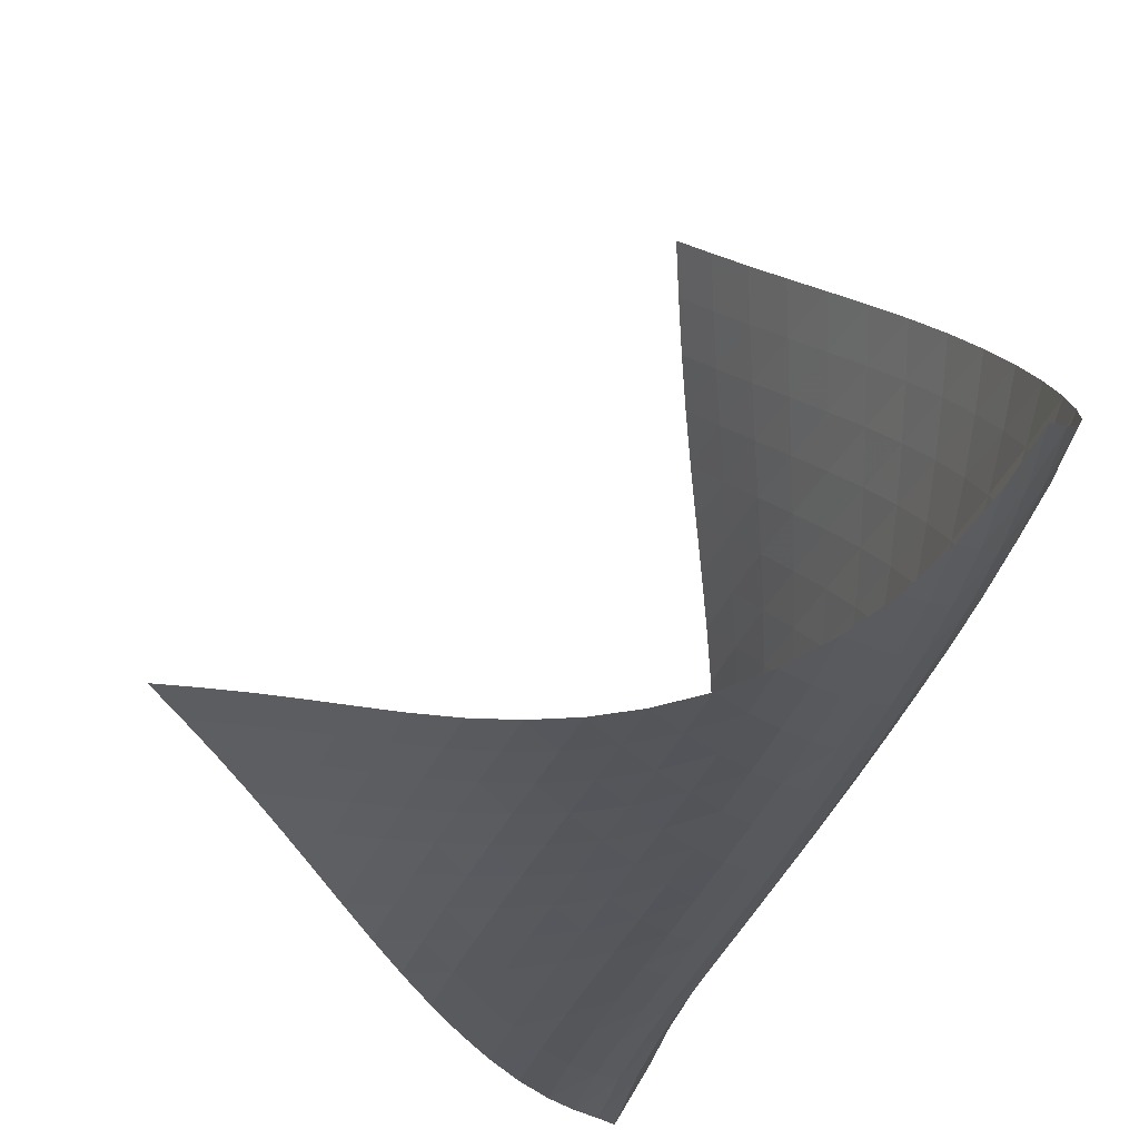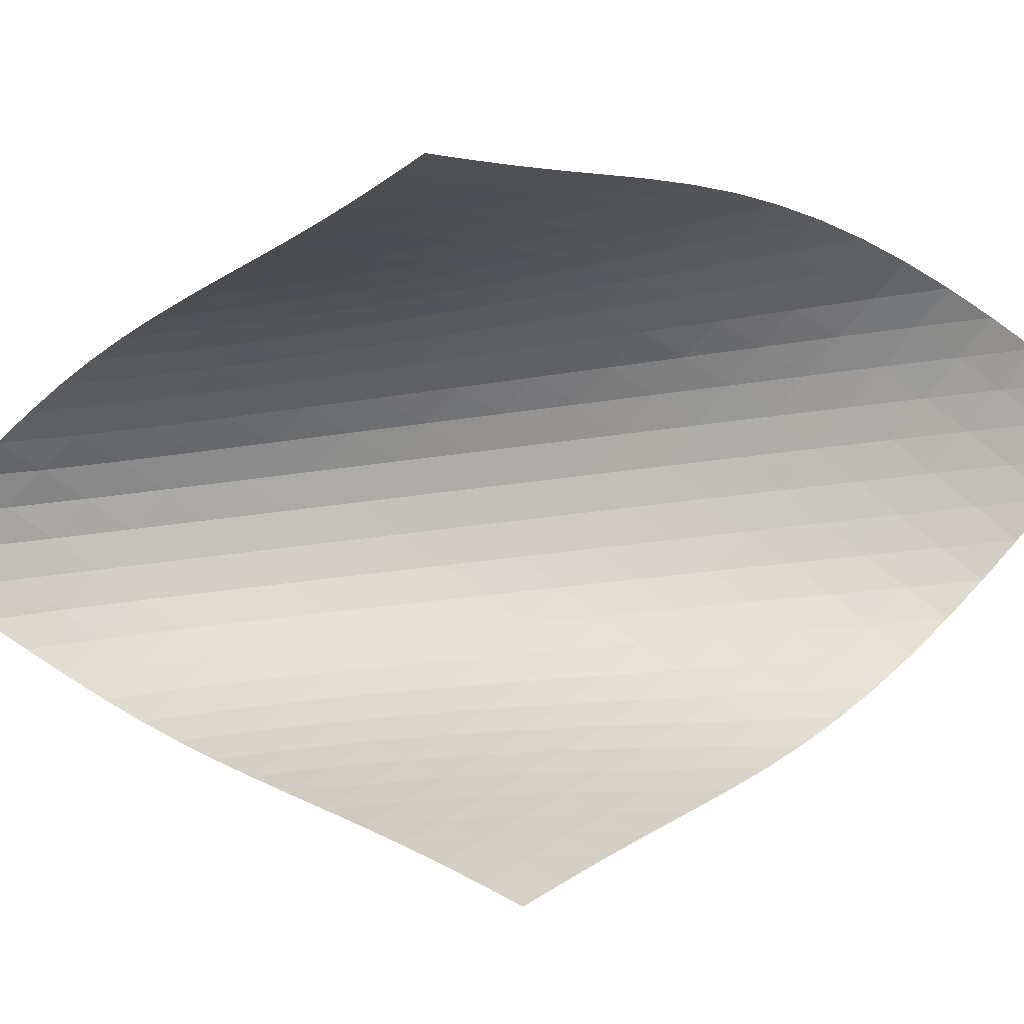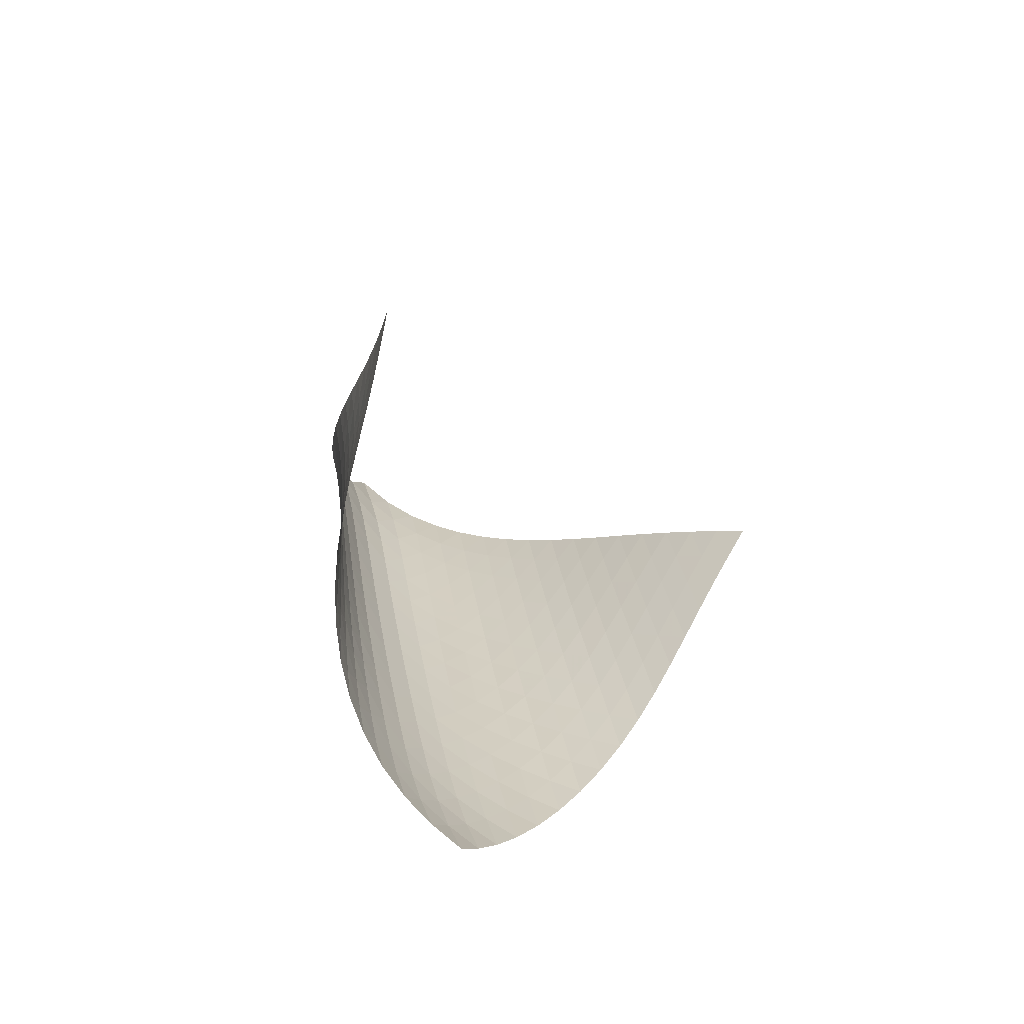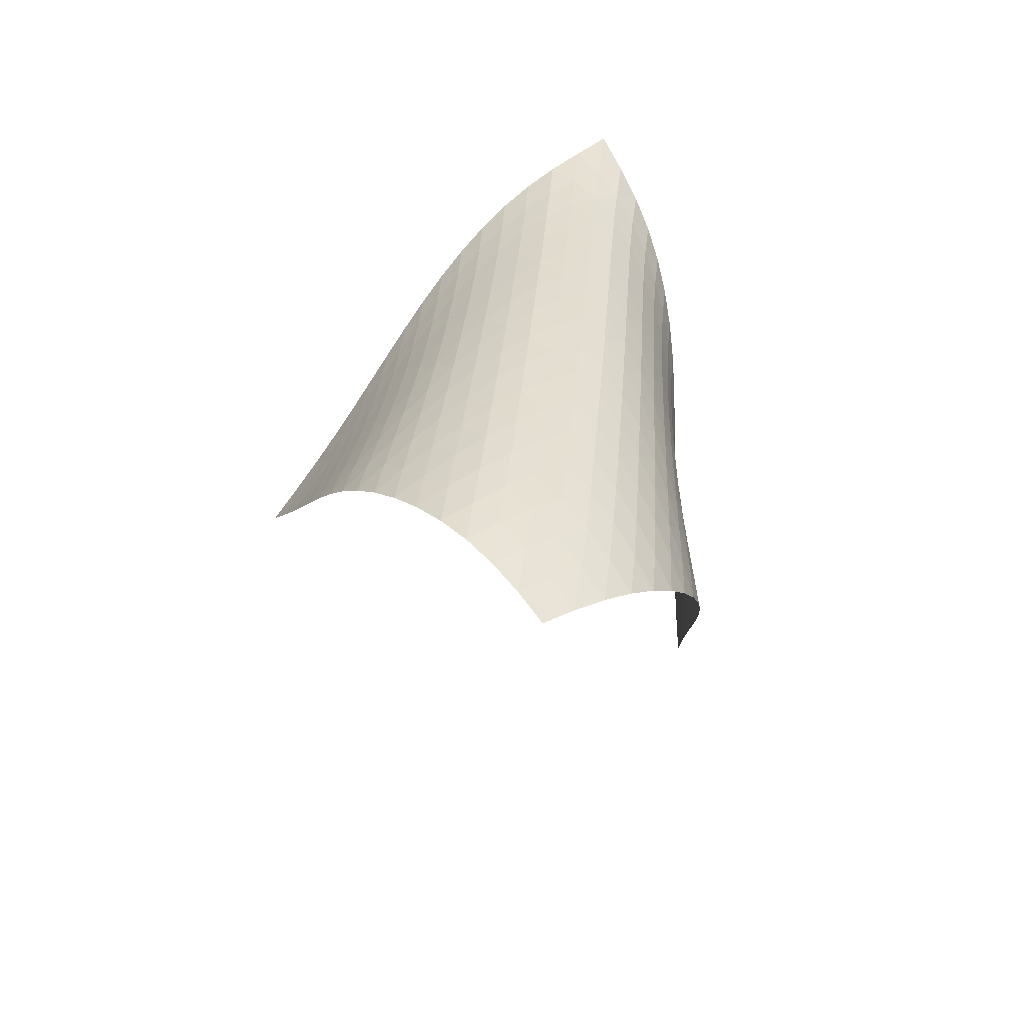
<metadata>
{"format":"obj","ext":"obj","renderer":"f3d","projection":"perspective","resolution":1024,"background":"white","views":[{"elev":-19.2,"azim":-24.6,"up":"+Z"},{"elev":50.0,"azim":-100.4,"up":"+Z"},{"elev":-54.2,"azim":-81.2,"up":"+Y"},{"elev":-68.1,"azim":115.4,"up":"+Y"}]}
</metadata>
<code>
v -6.515 -0.04442 6.515
v -9.627 -8.701 16.85
v -16.85 -8.701 9.627
v -10.4 -18.98 10.4
v -16.23 -8.239 9.371
v -15.62 -7.775 9.102
v -15.01 -7.309 8.817
v -14.4 -6.841 8.517
v -13.8 -6.371 8.207
v -13.19 -5.899 7.892
v -12.58 -5.424 7.582
v -11.96 -4.944 7.284
v -11.33 -4.457 7.01
v -10.68 -3.959 6.767
v -10.02 -3.445 6.568
v -9.341 -2.91 6.423
v -8.647 -2.342 6.341
v -7.943 -1.719 6.332
v -7.232 -0.9927 6.396
v -6.396 -0.9927 7.232
v -6.332 -1.719 7.943
v -6.341 -2.342 8.647
v -6.423 -2.91 9.341
v -6.568 -3.445 10.02
v -6.767 -3.959 10.68
v -7.01 -4.457 11.33
v -7.284 -4.944 11.96
v -7.582 -5.424 12.58
v -7.892 -5.899 13.19
v -8.207 -6.371 13.8
v -8.517 -6.841 14.4
v -8.817 -7.309 15.01
v -9.102 -7.775 15.62
v -9.371 -8.239 16.23
v -9.439 -9.37 16.43
v -9.239 -10.04 16.01
v -9.025 -10.71 15.6
v -8.803 -11.38 15.19
v -8.585 -12.05 14.78
v -8.39 -12.72 14.37
v -8.235 -13.39 13.94
v -8.139 -14.07 13.49
v -8.113 -14.74 13.03
v -8.168 -15.4 12.57
v -8.314 -16.06 12.11
v -8.555 -16.69 11.68
v -8.893 -17.31 11.28
v -9.322 -17.9 10.93
v -9.83 -18.46 10.64
v -10.64 -18.46 9.83
v -10.93 -17.9 9.322
v -11.28 -17.31 8.893
v -11.68 -16.69 8.555
v -12.11 -16.06 8.314
v -12.57 -15.4 8.168
v -13.03 -14.74 8.113
v -13.49 -14.07 8.139
v -13.94 -13.39 8.235
v -14.37 -12.72 8.39
v -14.78 -12.05 8.585
v -15.19 -11.38 8.803
v -15.6 -10.71 9.025
v -16.01 -10.04 9.239
v -16.43 -9.37 9.439
v -6.913 -1.661 6.913
v -7.523 -2.335 6.712
v -8.176 -2.958 6.607
v -8.849 -3.537 6.591
v -9.525 -4.084 6.656
v -10.19 -4.607 6.788
v -10.85 -5.112 6.976
v -11.5 -5.605 7.207
v -12.13 -6.088 7.47
v -12.75 -6.566 7.754
v -13.36 -7.039 8.049
v -13.97 -7.509 8.345
v -14.58 -7.977 8.636
v -15.19 -8.443 8.915
v -15.81 -8.908 9.182
v -6.712 -2.335 7.523
v -7.193 -2.971 7.193
v -7.762 -3.588 6.962
v -8.389 -4.173 6.834
v -9.045 -4.729 6.802
v -9.71 -5.259 6.855
v -10.37 -5.771 6.978
v -11.03 -6.268 7.156
v -11.67 -6.754 7.378
v -12.3 -7.234 7.629
v -12.92 -7.708 7.898
v -13.54 -8.179 8.175
v -14.16 -8.647 8.452
v -14.77 -9.113 8.723
v -15.39 -9.577 8.984
v -6.607 -2.958 8.176
v -6.962 -3.588 7.762
v -7.421 -4.21 7.421
v -7.972 -4.805 7.175
v -8.586 -5.372 7.032
v -9.234 -5.912 6.989
v -9.895 -6.431 7.031
v -10.56 -6.933 7.144
v -11.21 -7.423 7.312
v -11.85 -7.904 7.521
v -12.48 -8.379 7.757
v -13.11 -8.85 8.009
v -13.73 -9.318 8.267
v -14.36 -9.784 8.523
v -14.98 -10.25 8.776
v -6.591 -3.537 8.849
v -6.834 -4.173 8.389
v -7.175 -4.805 7.972
v -7.626 -5.417 7.626
v -8.17 -6 7.372
v -8.778 -6.556 7.22
v -9.421 -7.086 7.165
v -10.08 -7.596 7.196
v -10.74 -8.091 7.296
v -11.39 -8.575 7.45
v -12.04 -9.051 7.642
v -12.68 -9.522 7.86
v -13.31 -9.99 8.091
v -13.94 -10.45 8.326
v -14.57 -10.92 8.563
v -6.656 -4.084 9.525
v -6.802 -4.729 9.045
v -7.032 -5.372 8.586
v -7.372 -6 8.17
v -7.822 -6.605 7.822
v -8.363 -7.18 7.564
v -8.968 -7.728 7.404
v -9.609 -8.251 7.339
v -10.27 -8.755 7.356
v -10.93 -9.245 7.44
v -11.58 -9.724 7.576
v -12.23 -10.2 7.747
v -12.88 -10.66 7.941
v -13.52 -11.13 8.148
v -14.15 -11.59 8.362
v -6.788 -4.607 10.19
v -6.855 -5.259 9.71
v -6.989 -5.912 9.234
v -7.22 -6.556 8.778
v -7.564 -7.18 8.363
v -8.017 -7.779 8.017
v -8.558 -8.349 7.757
v -9.16 -8.89 7.59
v -9.798 -9.409 7.513
v -10.45 -9.908 7.515
v -11.11 -10.39 7.581
v -11.77 -10.87 7.694
v -12.43 -11.34 7.841
v -13.08 -11.8 8.009
v -13.73 -12.26 8.192
v -6.976 -5.112 10.85
v -6.978 -5.771 10.37
v -7.031 -6.431 9.895
v -7.165 -7.086 9.421
v -7.404 -7.728 8.968
v -7.757 -8.349 8.558
v -8.214 -8.942 8.214
v -8.755 -9.507 7.953
v -9.354 -10.04 7.78
v -9.99 -10.56 7.691
v -10.64 -11.06 7.676
v -11.31 -11.54 7.72
v -11.97 -12.01 7.809
v -12.63 -12.47 7.928
v -13.28 -12.94 8.07
v -7.207 -5.605 11.5
v -7.156 -6.268 11.03
v -7.144 -6.933 10.56
v -7.196 -7.596 10.08
v -7.339 -8.251 9.609
v -7.59 -8.89 9.16
v -7.953 -9.507 8.755
v -8.415 -10.1 8.415
v -8.955 -10.66 8.152
v -9.553 -11.19 7.973
v -10.19 -11.7 7.872
v -10.84 -12.2 7.839
v -11.5 -12.68 7.86
v -12.16 -13.15 7.921
v -12.83 -13.61 8.015
v -7.47 -6.088 12.13
v -7.378 -6.754 11.67
v -7.312 -7.423 11.21
v -7.296 -8.091 10.74
v -7.356 -8.755 10.27
v -7.513 -9.409 9.798
v -7.78 -10.04 9.354
v -8.152 -10.66 8.955
v -8.619 -11.24 8.619
v -9.16 -11.8 8.356
v -9.755 -12.33 8.17
v -10.39 -12.84 8.056
v -11.04 -13.33 8.003
v -11.7 -13.81 8
v -12.36 -14.28 8.037
v -7.754 -6.566 12.75
v -7.629 -7.234 12.3
v -7.521 -7.904 11.85
v -7.45 -8.575 11.39
v -7.44 -9.245 10.93
v -7.515 -9.908 10.45
v -7.691 -10.56 9.99
v -7.973 -11.19 9.553
v -8.356 -11.8 9.16
v -8.827 -12.38 8.827
v -9.369 -12.94 8.563
v -9.962 -13.47 8.37
v -10.59 -13.97 8.243
v -11.24 -14.46 8.171
v -11.9 -14.94 8.147
v -8.049 -7.039 13.36
v -7.898 -7.708 12.92
v -7.757 -8.379 12.48
v -7.642 -9.051 12.04
v -7.576 -9.724 11.58
v -7.581 -10.39 11.11
v -7.676 -11.06 10.64
v -7.872 -11.7 10.19
v -8.17 -12.33 9.755
v -8.563 -12.94 9.369
v -9.04 -13.52 9.04
v -9.583 -14.07 8.776
v -10.18 -14.59 8.576
v -10.8 -15.1 8.437
v -11.45 -15.58 8.35
v -8.345 -7.509 13.97
v -8.175 -8.179 13.54
v -8.009 -8.85 13.11
v -7.86 -9.522 12.68
v -7.747 -10.2 12.23
v -7.694 -10.87 11.77
v -7.72 -11.54 11.31
v -7.839 -12.2 10.84
v -8.056 -12.84 10.39
v -8.37 -13.47 9.962
v -8.776 -14.07 9.583
v -9.26 -14.64 9.26
v -9.807 -15.19 8.998
v -10.4 -15.71 8.795
v -11.03 -16.21 8.649
v -8.636 -7.977 14.58
v -8.452 -8.647 14.16
v -8.267 -9.318 13.73
v -8.091 -9.99 13.31
v -7.941 -10.66 12.88
v -7.841 -11.34 12.43
v -7.809 -12.01 11.97
v -7.86 -12.68 11.5
v -8.003 -13.33 11.04
v -8.243 -13.97 10.59
v -8.576 -14.59 10.18
v -8.998 -15.19 9.807
v -9.493 -15.76 9.493
v -10.05 -16.3 9.238
v -10.65 -16.82 9.04
v -8.915 -8.443 15.19
v -8.723 -9.113 14.77
v -8.523 -9.784 14.36
v -8.326 -10.45 13.94
v -8.148 -11.13 13.52
v -8.009 -11.8 13.08
v -7.928 -12.47 12.63
v -7.921 -13.15 12.16
v -8 -13.81 11.7
v -8.171 -14.46 11.24
v -8.437 -15.1 10.8
v -8.795 -15.71 10.4
v -9.238 -16.3 10.05
v -9.753 -16.86 9.753
v -10.32 -17.39 9.513
v -9.182 -8.908 15.81
v -8.984 -9.577 15.39
v -8.776 -10.25 14.98
v -8.563 -10.92 14.57
v -8.362 -11.59 14.15
v -8.192 -12.26 13.73
v -8.07 -12.94 13.28
v -8.015 -13.61 12.83
v -8.037 -14.28 12.36
v -8.147 -14.94 11.9
v -8.35 -15.58 11.45
v -8.649 -16.21 11.03
v -9.04 -16.82 10.65
v -9.513 -17.39 10.32
v -10.05 -17.94 10.05
f 289 49 4
f 289 4 50
f 5 79 64
f 5 64 3
f 79 94 63
f 79 63 64
f 94 109 62
f 94 62 63
f 109 124 61
f 109 61 62
f 124 139 60
f 124 60 61
f 139 154 59
f 139 59 60
f 154 169 58
f 154 58 59
f 169 184 57
f 169 57 58
f 184 199 56
f 184 56 57
f 199 214 55
f 199 55 56
f 214 229 54
f 214 54 55
f 229 244 53
f 229 53 54
f 244 259 52
f 244 52 53
f 259 274 51
f 259 51 52
f 274 289 50
f 274 50 51
f 1 20 65
f 1 65 19
f 19 65 66
f 19 66 18
f 18 66 67
f 18 67 17
f 17 67 68
f 17 68 16
f 16 68 69
f 16 69 15
f 15 69 70
f 15 70 14
f 14 70 71
f 14 71 13
f 13 71 72
f 13 72 12
f 12 72 73
f 12 73 11
f 11 73 74
f 11 74 10
f 10 74 75
f 10 75 9
f 9 75 76
f 9 76 8
f 8 76 77
f 8 77 7
f 7 77 78
f 7 78 6
f 6 78 79
f 6 79 5
f 20 21 80
f 20 80 65
f 65 80 81
f 65 81 66
f 66 81 82
f 66 82 67
f 67 82 83
f 67 83 68
f 68 83 84
f 68 84 69
f 69 84 85
f 69 85 70
f 70 85 86
f 70 86 71
f 71 86 87
f 71 87 72
f 72 87 88
f 72 88 73
f 73 88 89
f 73 89 74
f 74 89 90
f 74 90 75
f 75 90 91
f 75 91 76
f 76 91 92
f 76 92 77
f 77 92 93
f 77 93 78
f 78 93 94
f 78 94 79
f 21 22 95
f 21 95 80
f 80 95 96
f 80 96 81
f 81 96 97
f 81 97 82
f 82 97 98
f 82 98 83
f 83 98 99
f 83 99 84
f 84 99 100
f 84 100 85
f 85 100 101
f 85 101 86
f 86 101 102
f 86 102 87
f 87 102 103
f 87 103 88
f 88 103 104
f 88 104 89
f 89 104 105
f 89 105 90
f 90 105 106
f 90 106 91
f 91 106 107
f 91 107 92
f 92 107 108
f 92 108 93
f 93 108 109
f 93 109 94
f 22 23 110
f 22 110 95
f 95 110 111
f 95 111 96
f 96 111 112
f 96 112 97
f 97 112 113
f 97 113 98
f 98 113 114
f 98 114 99
f 99 114 115
f 99 115 100
f 100 115 116
f 100 116 101
f 101 116 117
f 101 117 102
f 102 117 118
f 102 118 103
f 103 118 119
f 103 119 104
f 104 119 120
f 104 120 105
f 105 120 121
f 105 121 106
f 106 121 122
f 106 122 107
f 107 122 123
f 107 123 108
f 108 123 124
f 108 124 109
f 23 24 125
f 23 125 110
f 110 125 126
f 110 126 111
f 111 126 127
f 111 127 112
f 112 127 128
f 112 128 113
f 113 128 129
f 113 129 114
f 114 129 130
f 114 130 115
f 115 130 131
f 115 131 116
f 116 131 132
f 116 132 117
f 117 132 133
f 117 133 118
f 118 133 134
f 118 134 119
f 119 134 135
f 119 135 120
f 120 135 136
f 120 136 121
f 121 136 137
f 121 137 122
f 122 137 138
f 122 138 123
f 123 138 139
f 123 139 124
f 24 25 140
f 24 140 125
f 125 140 141
f 125 141 126
f 126 141 142
f 126 142 127
f 127 142 143
f 127 143 128
f 128 143 144
f 128 144 129
f 129 144 145
f 129 145 130
f 130 145 146
f 130 146 131
f 131 146 147
f 131 147 132
f 132 147 148
f 132 148 133
f 133 148 149
f 133 149 134
f 134 149 150
f 134 150 135
f 135 150 151
f 135 151 136
f 136 151 152
f 136 152 137
f 137 152 153
f 137 153 138
f 138 153 154
f 138 154 139
f 25 26 155
f 25 155 140
f 140 155 156
f 140 156 141
f 141 156 157
f 141 157 142
f 142 157 158
f 142 158 143
f 143 158 159
f 143 159 144
f 144 159 160
f 144 160 145
f 145 160 161
f 145 161 146
f 146 161 162
f 146 162 147
f 147 162 163
f 147 163 148
f 148 163 164
f 148 164 149
f 149 164 165
f 149 165 150
f 150 165 166
f 150 166 151
f 151 166 167
f 151 167 152
f 152 167 168
f 152 168 153
f 153 168 169
f 153 169 154
f 26 27 170
f 26 170 155
f 155 170 171
f 155 171 156
f 156 171 172
f 156 172 157
f 157 172 173
f 157 173 158
f 158 173 174
f 158 174 159
f 159 174 175
f 159 175 160
f 160 175 176
f 160 176 161
f 161 176 177
f 161 177 162
f 162 177 178
f 162 178 163
f 163 178 179
f 163 179 164
f 164 179 180
f 164 180 165
f 165 180 181
f 165 181 166
f 166 181 182
f 166 182 167
f 167 182 183
f 167 183 168
f 168 183 184
f 168 184 169
f 27 28 185
f 27 185 170
f 170 185 186
f 170 186 171
f 171 186 187
f 171 187 172
f 172 187 188
f 172 188 173
f 173 188 189
f 173 189 174
f 174 189 190
f 174 190 175
f 175 190 191
f 175 191 176
f 176 191 192
f 176 192 177
f 177 192 193
f 177 193 178
f 178 193 194
f 178 194 179
f 179 194 195
f 179 195 180
f 180 195 196
f 180 196 181
f 181 196 197
f 181 197 182
f 182 197 198
f 182 198 183
f 183 198 199
f 183 199 184
f 28 29 200
f 28 200 185
f 185 200 201
f 185 201 186
f 186 201 202
f 186 202 187
f 187 202 203
f 187 203 188
f 188 203 204
f 188 204 189
f 189 204 205
f 189 205 190
f 190 205 206
f 190 206 191
f 191 206 207
f 191 207 192
f 192 207 208
f 192 208 193
f 193 208 209
f 193 209 194
f 194 209 210
f 194 210 195
f 195 210 211
f 195 211 196
f 196 211 212
f 196 212 197
f 197 212 213
f 197 213 198
f 198 213 214
f 198 214 199
f 29 30 215
f 29 215 200
f 200 215 216
f 200 216 201
f 201 216 217
f 201 217 202
f 202 217 218
f 202 218 203
f 203 218 219
f 203 219 204
f 204 219 220
f 204 220 205
f 205 220 221
f 205 221 206
f 206 221 222
f 206 222 207
f 207 222 223
f 207 223 208
f 208 223 224
f 208 224 209
f 209 224 225
f 209 225 210
f 210 225 226
f 210 226 211
f 211 226 227
f 211 227 212
f 212 227 228
f 212 228 213
f 213 228 229
f 213 229 214
f 30 31 230
f 30 230 215
f 215 230 231
f 215 231 216
f 216 231 232
f 216 232 217
f 217 232 233
f 217 233 218
f 218 233 234
f 218 234 219
f 219 234 235
f 219 235 220
f 220 235 236
f 220 236 221
f 221 236 237
f 221 237 222
f 222 237 238
f 222 238 223
f 223 238 239
f 223 239 224
f 224 239 240
f 224 240 225
f 225 240 241
f 225 241 226
f 226 241 242
f 226 242 227
f 227 242 243
f 227 243 228
f 228 243 244
f 228 244 229
f 31 32 245
f 31 245 230
f 230 245 246
f 230 246 231
f 231 246 247
f 231 247 232
f 232 247 248
f 232 248 233
f 233 248 249
f 233 249 234
f 234 249 250
f 234 250 235
f 235 250 251
f 235 251 236
f 236 251 252
f 236 252 237
f 237 252 253
f 237 253 238
f 238 253 254
f 238 254 239
f 239 254 255
f 239 255 240
f 240 255 256
f 240 256 241
f 241 256 257
f 241 257 242
f 242 257 258
f 242 258 243
f 243 258 259
f 243 259 244
f 32 33 260
f 32 260 245
f 245 260 261
f 245 261 246
f 246 261 262
f 246 262 247
f 247 262 263
f 247 263 248
f 248 263 264
f 248 264 249
f 249 264 265
f 249 265 250
f 250 265 266
f 250 266 251
f 251 266 267
f 251 267 252
f 252 267 268
f 252 268 253
f 253 268 269
f 253 269 254
f 254 269 270
f 254 270 255
f 255 270 271
f 255 271 256
f 256 271 272
f 256 272 257
f 257 272 273
f 257 273 258
f 258 273 274
f 258 274 259
f 33 34 275
f 33 275 260
f 260 275 276
f 260 276 261
f 261 276 277
f 261 277 262
f 262 277 278
f 262 278 263
f 263 278 279
f 263 279 264
f 264 279 280
f 264 280 265
f 265 280 281
f 265 281 266
f 266 281 282
f 266 282 267
f 267 282 283
f 267 283 268
f 268 283 284
f 268 284 269
f 269 284 285
f 269 285 270
f 270 285 286
f 270 286 271
f 271 286 287
f 271 287 272
f 272 287 288
f 272 288 273
f 273 288 289
f 273 289 274
f 34 2 35
f 34 35 275
f 275 35 36
f 275 36 276
f 276 36 37
f 276 37 277
f 277 37 38
f 277 38 278
f 278 38 39
f 278 39 279
f 279 39 40
f 279 40 280
f 280 40 41
f 280 41 281
f 281 41 42
f 281 42 282
f 282 42 43
f 282 43 283
f 283 43 44
f 283 44 284
f 284 44 45
f 284 45 285
f 285 45 46
f 285 46 286
f 286 46 47
f 286 47 287
f 287 47 48
f 287 48 288
f 288 48 49
f 288 49 289

</code>
